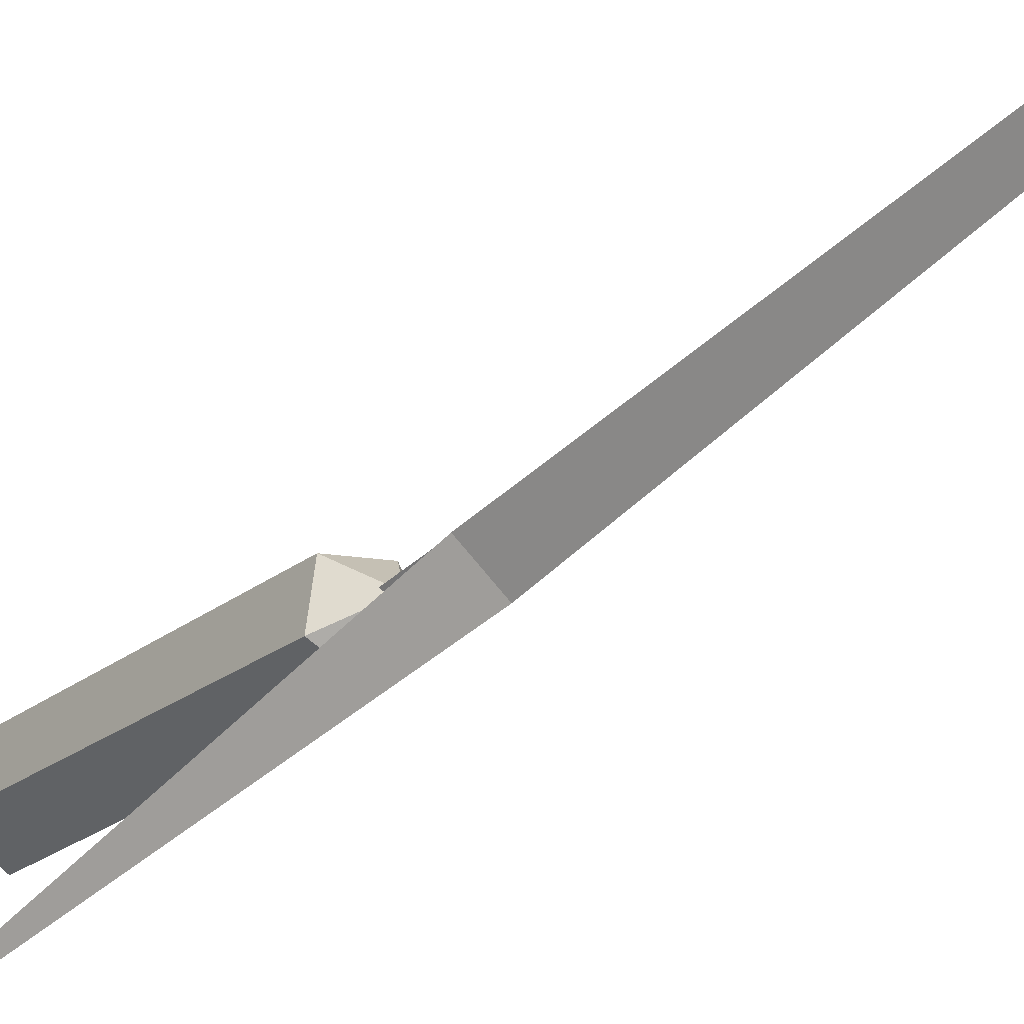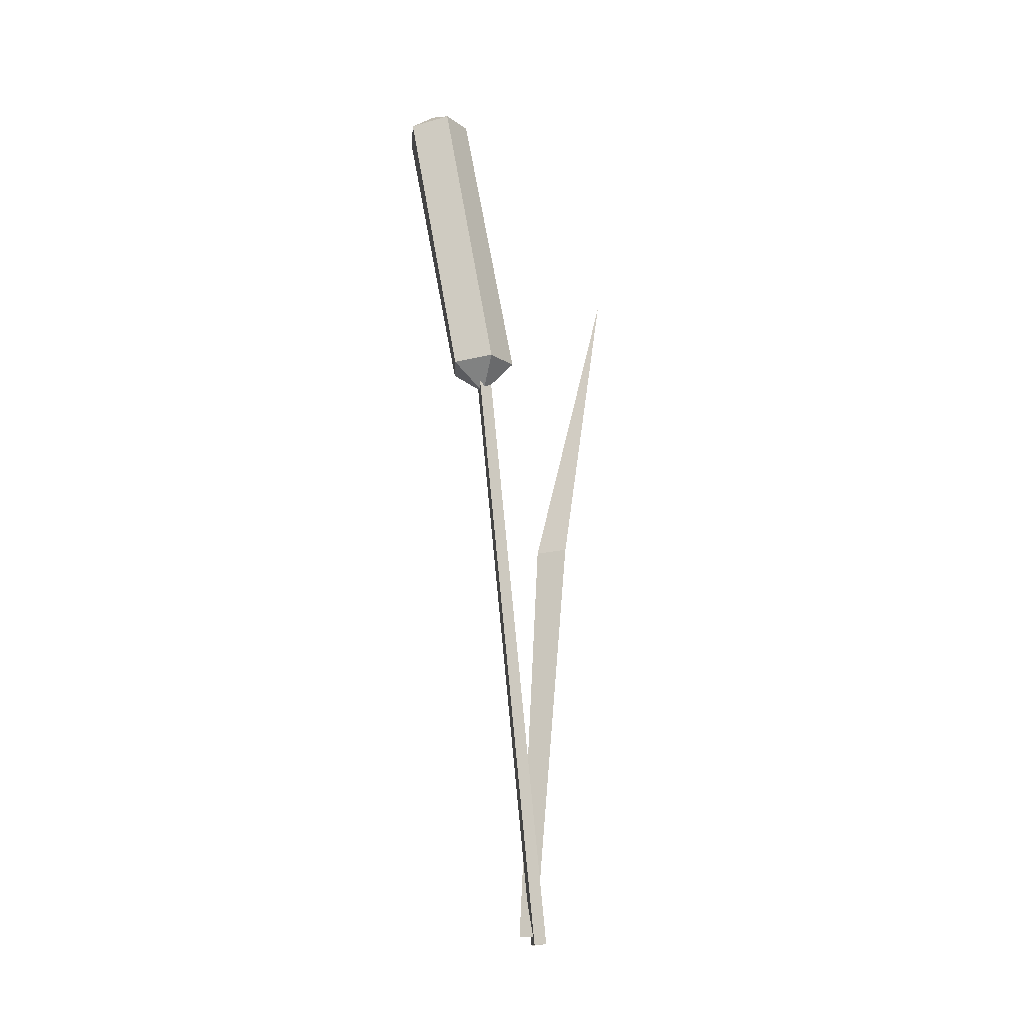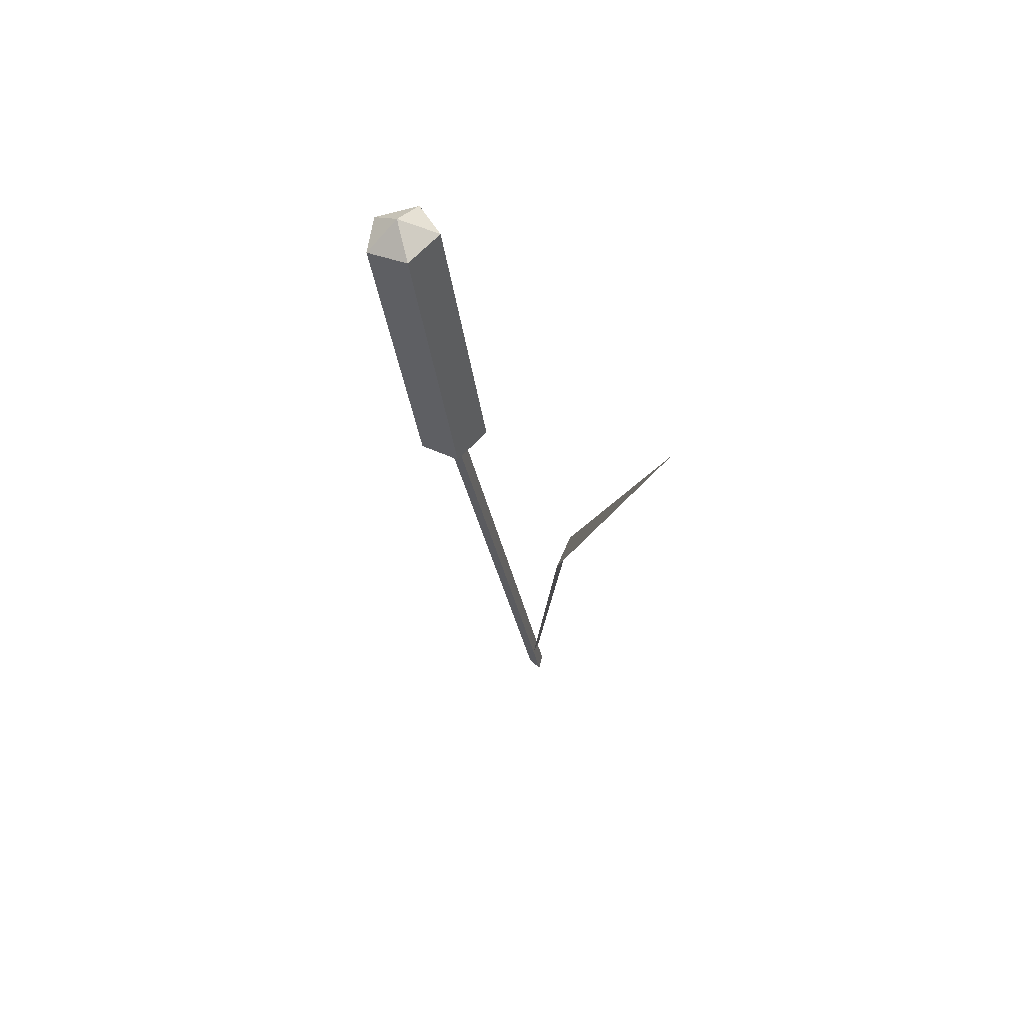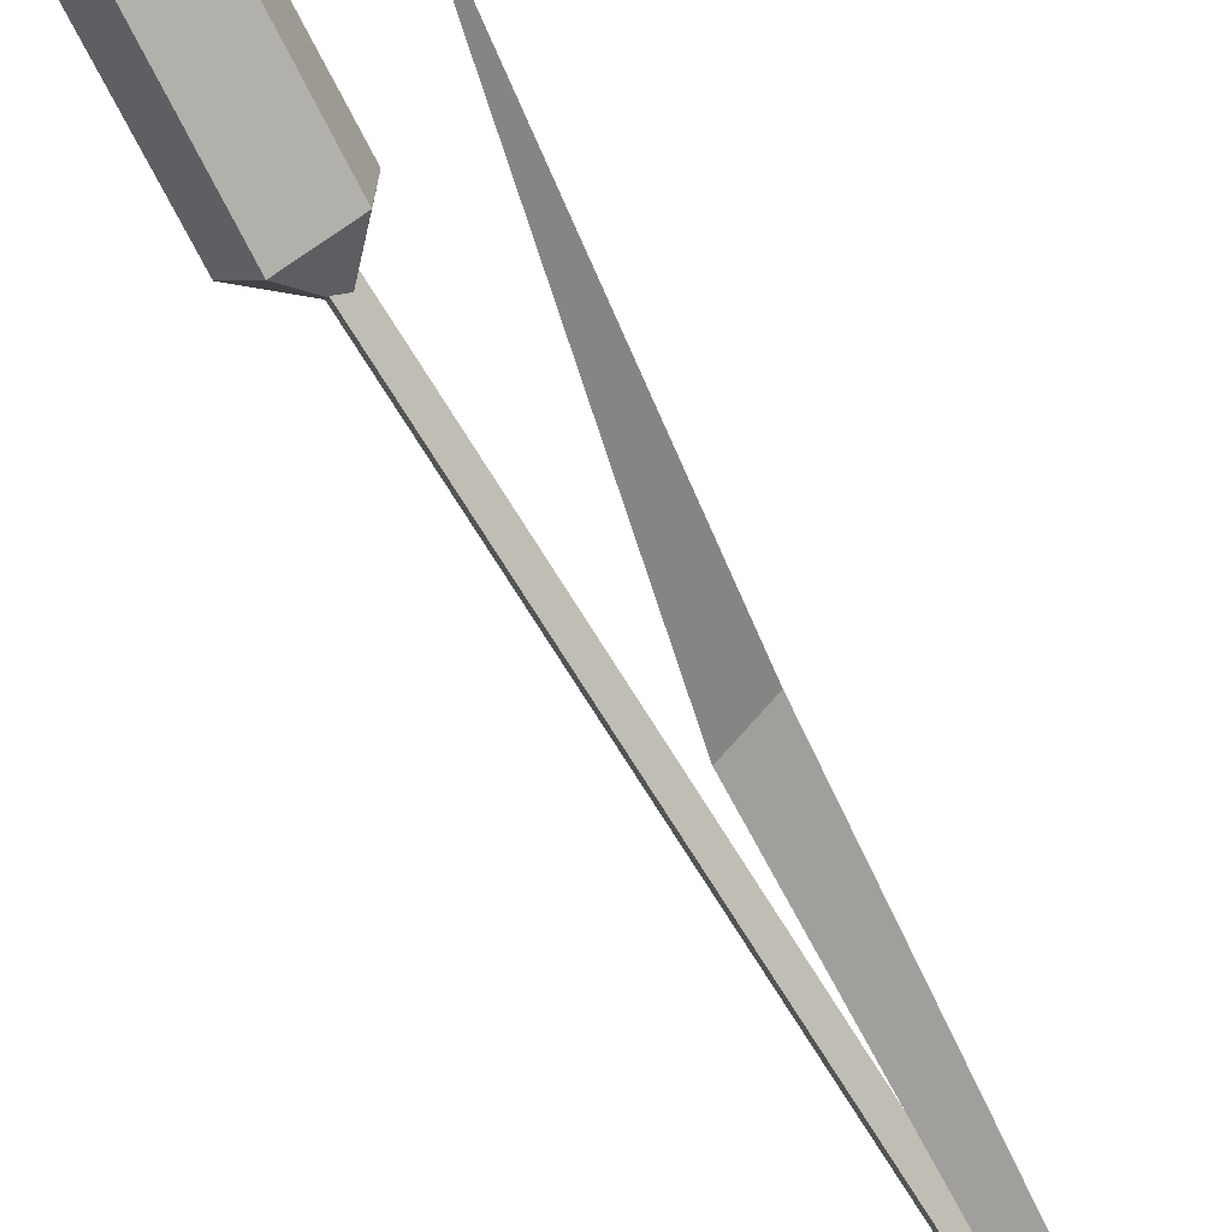
<metadata>
{"format":"obj","ext":"obj","renderer":"f3d","projection":"perspective","resolution":1024,"background":"white","views":[{"elev":-36.8,"azim":-39.4,"up":"+Z"},{"elev":-25.2,"azim":71.9,"up":"+Y"},{"elev":67.1,"azim":154.8,"up":"+Y"},{"elev":-59.1,"azim":-154.8,"up":"+Z"}]}
</metadata>
<code>
g Reed_a_04
v -0.01093 -0.02055 0.006745
v 0.001212 -0.02217 -0.003622
v -0.06301 0.6574 -0.09925
v -0.02799 0.348 -0.01783
v -0.004815 0.3449 -0.03762
v -0.01098 -0.02056 0.00665
v 0.001165 -0.02219 -0.003717
v -0.06305 0.6574 -0.09934
v -0.02804 0.348 -0.01792
v -0.004861 0.3449 -0.03771
v 0.001757 -0.02913 -0.002387
v 0.05688 0.4884 0.06818
v -0.003423 -0.0269 -0.01472
v 0.0517 0.4906 0.05584
v -0.01196 -0.0274 -0.004361
v 0.04317 0.4901 0.0662
v 0.02686 0.4957 0.08312
v 0.0605 0.4908 0.09251
v 0.08032 0.4927 0.0634
v 0.05893 0.4987 0.03602
v 0.02589 0.5006 0.0482
v 0.03796 0.7446 0.1348
v 0.07211 0.7405 0.1427
v 0.09077 0.7461 0.1133
v 0.06816 0.7536 0.08728
v 0.03553 0.7527 0.1006
v 0.062 0.7641 0.1196
v 0.04782 0.4706 0.06122
f 4 5 3
f 2 5 4 1
f 9 8 10
f 7 6 9 10
f 15 16 14 13
f 13 14 12 11
f 12 16 15 11
f 21 26 25 20
f 19 24 23 18
f 17 22 26 21
f 20 25 24 19
f 18 23 22 17
f 26 22 27
f 25 26 27
f 23 24 27
f 24 25 27
f 22 23 27
f 21 20 28
f 19 18 28
f 17 21 28
f 20 19 28
f 18 17 28

</code>
